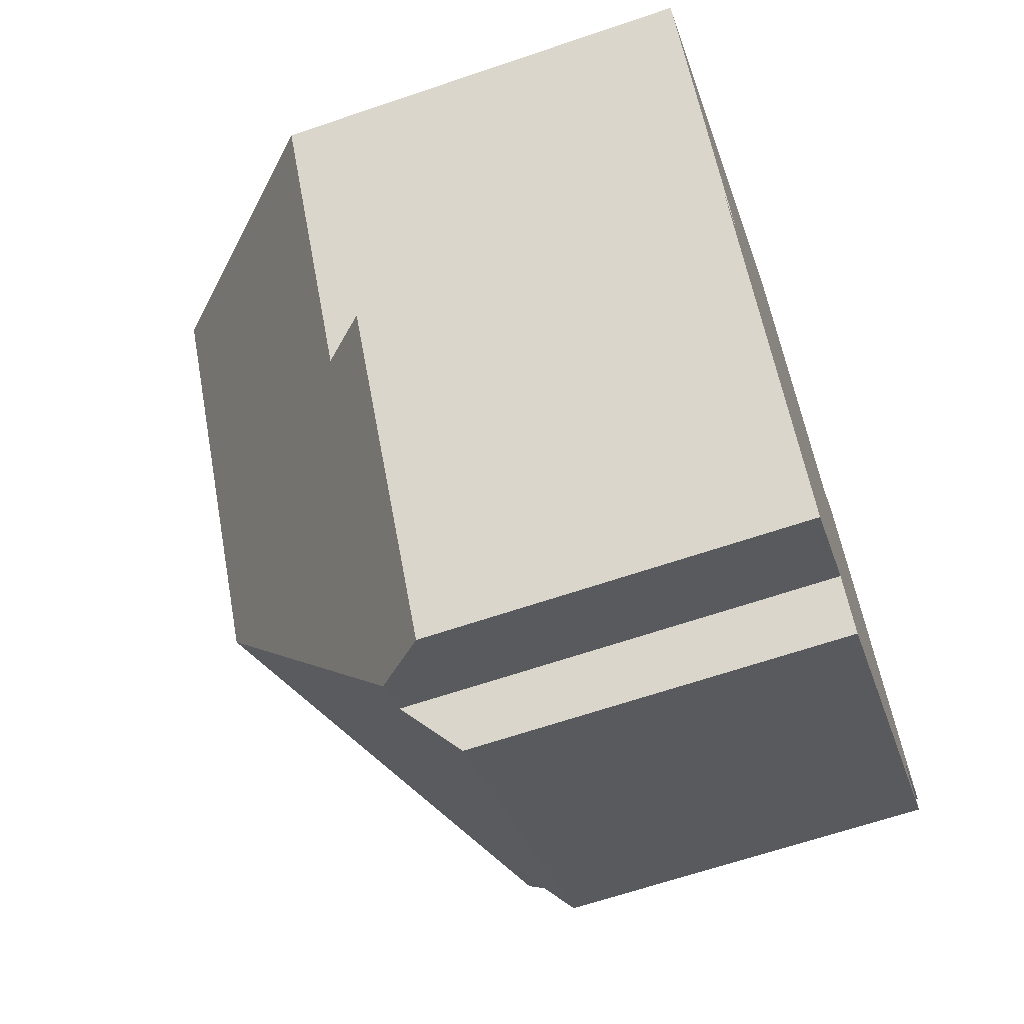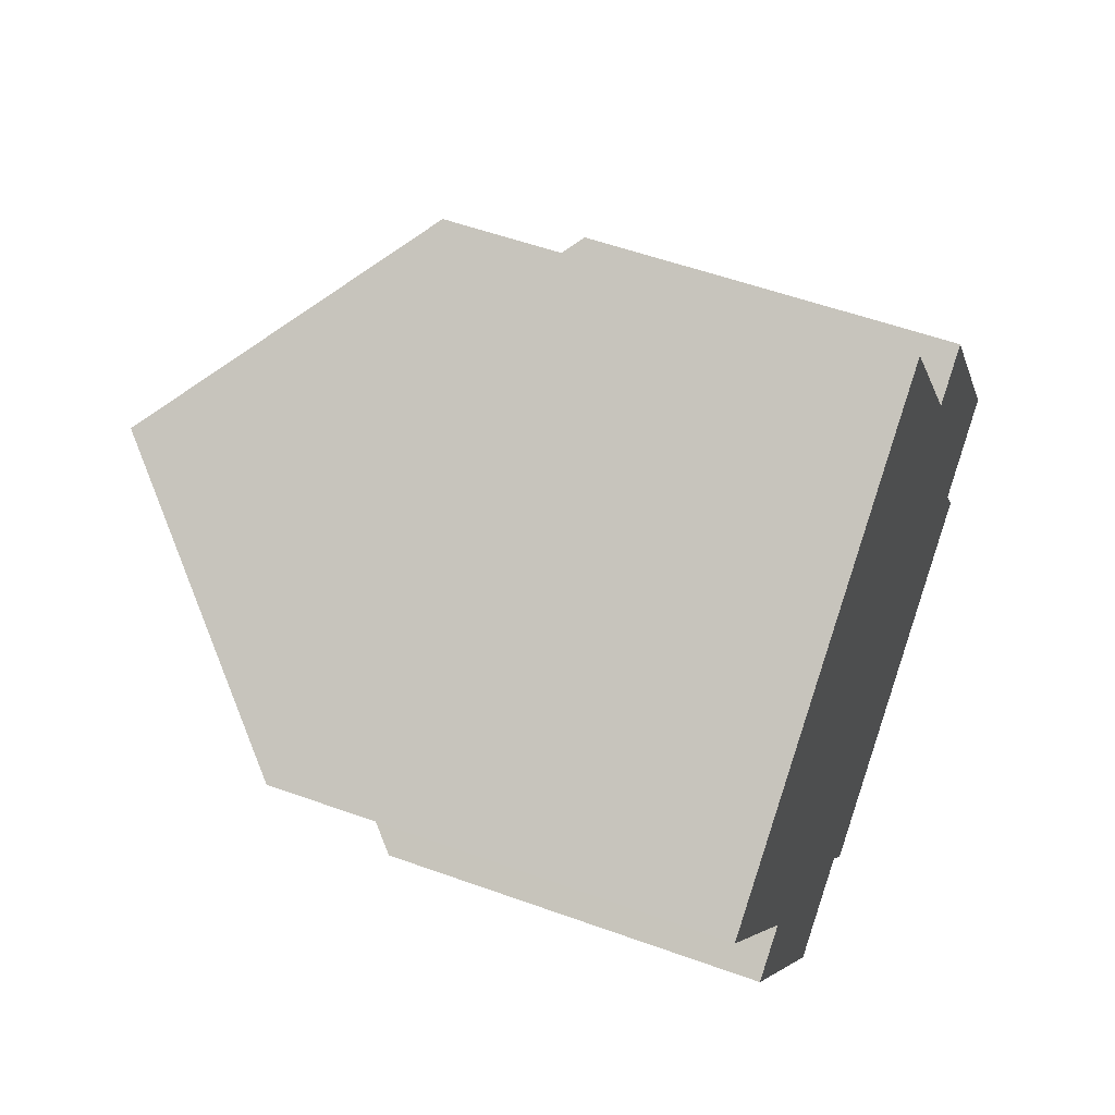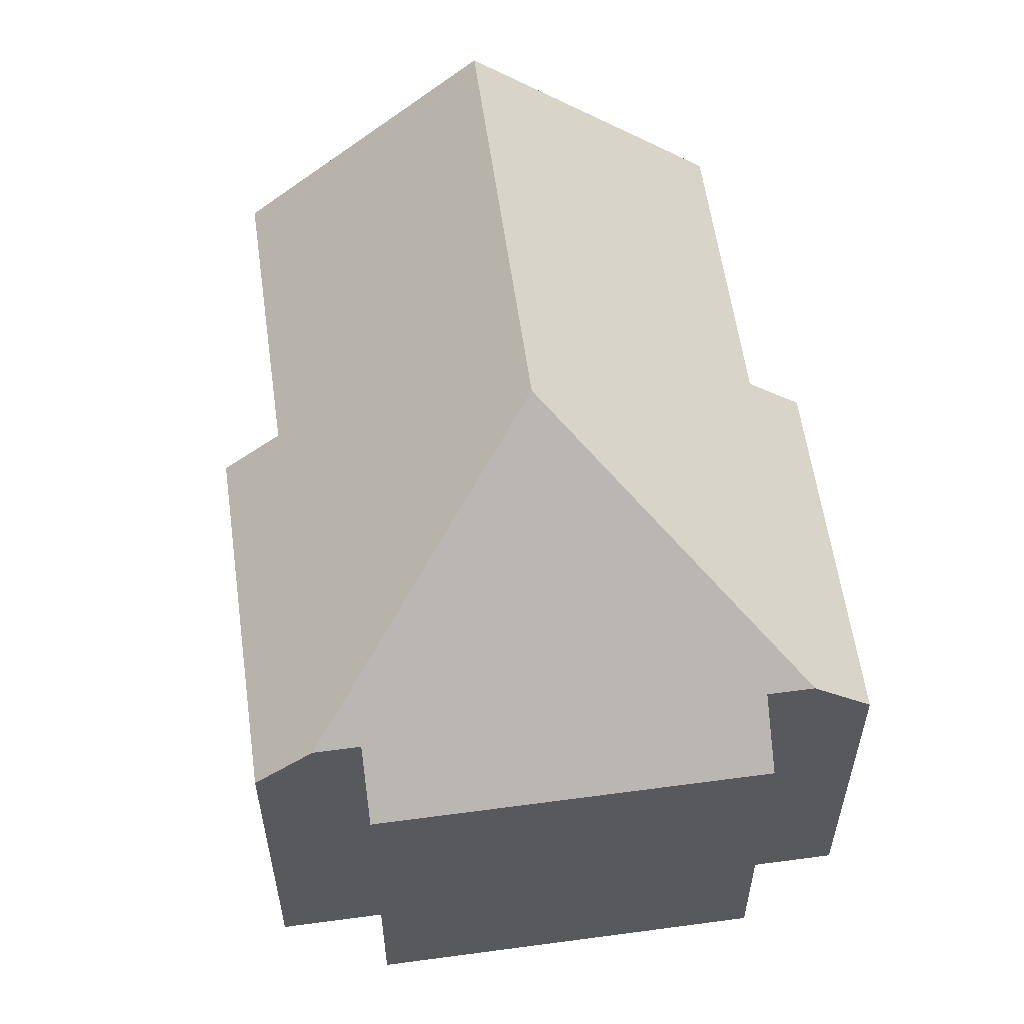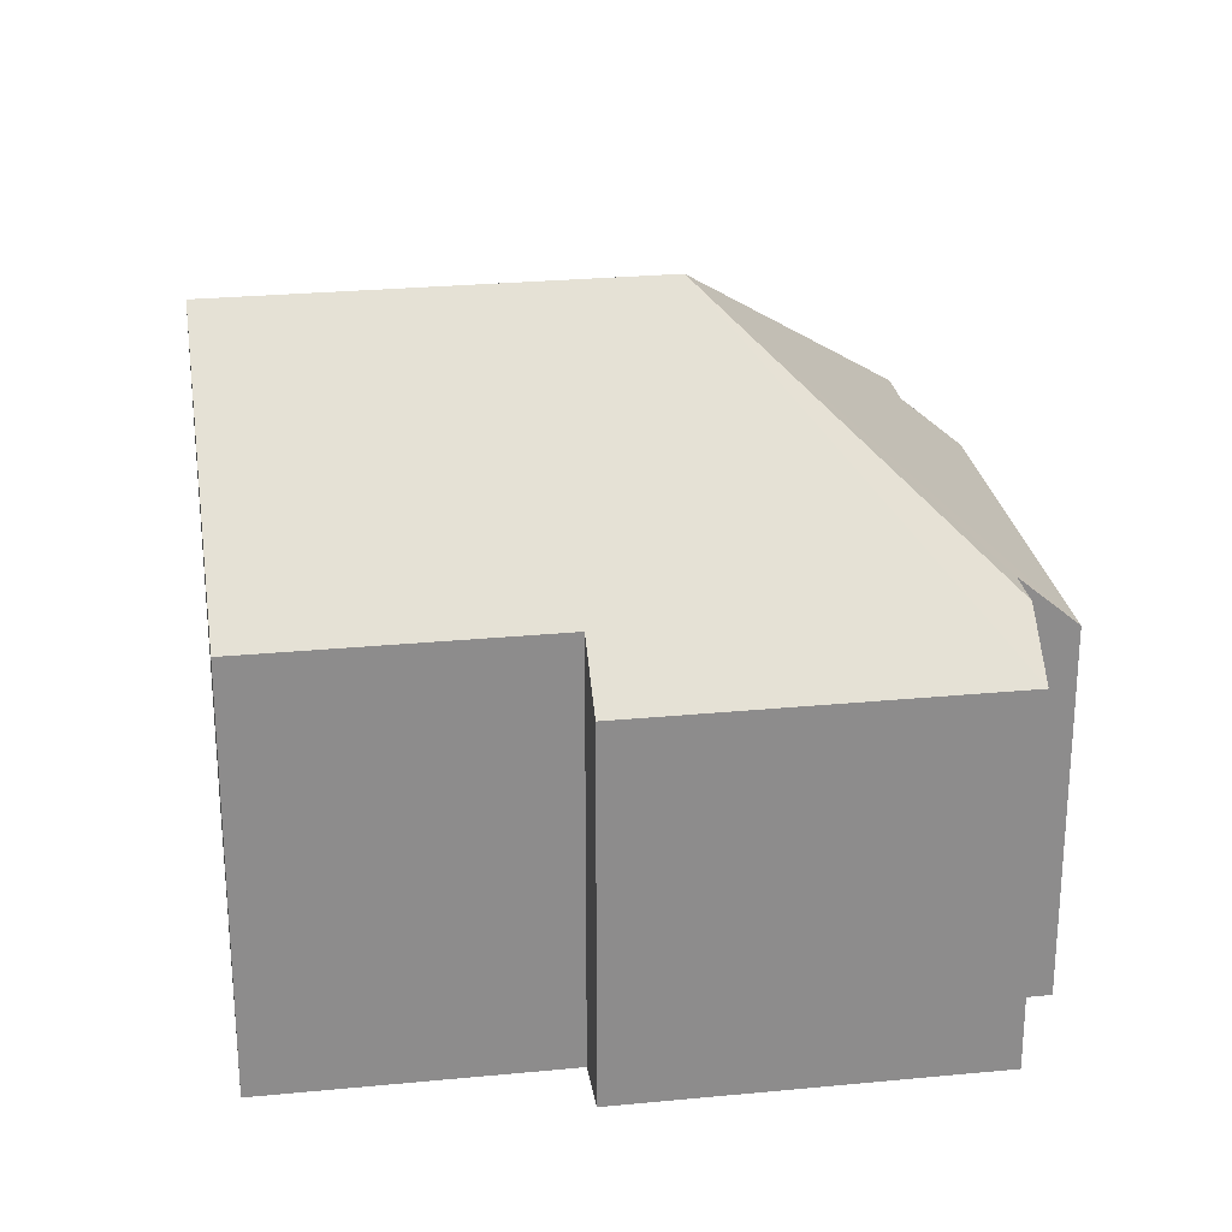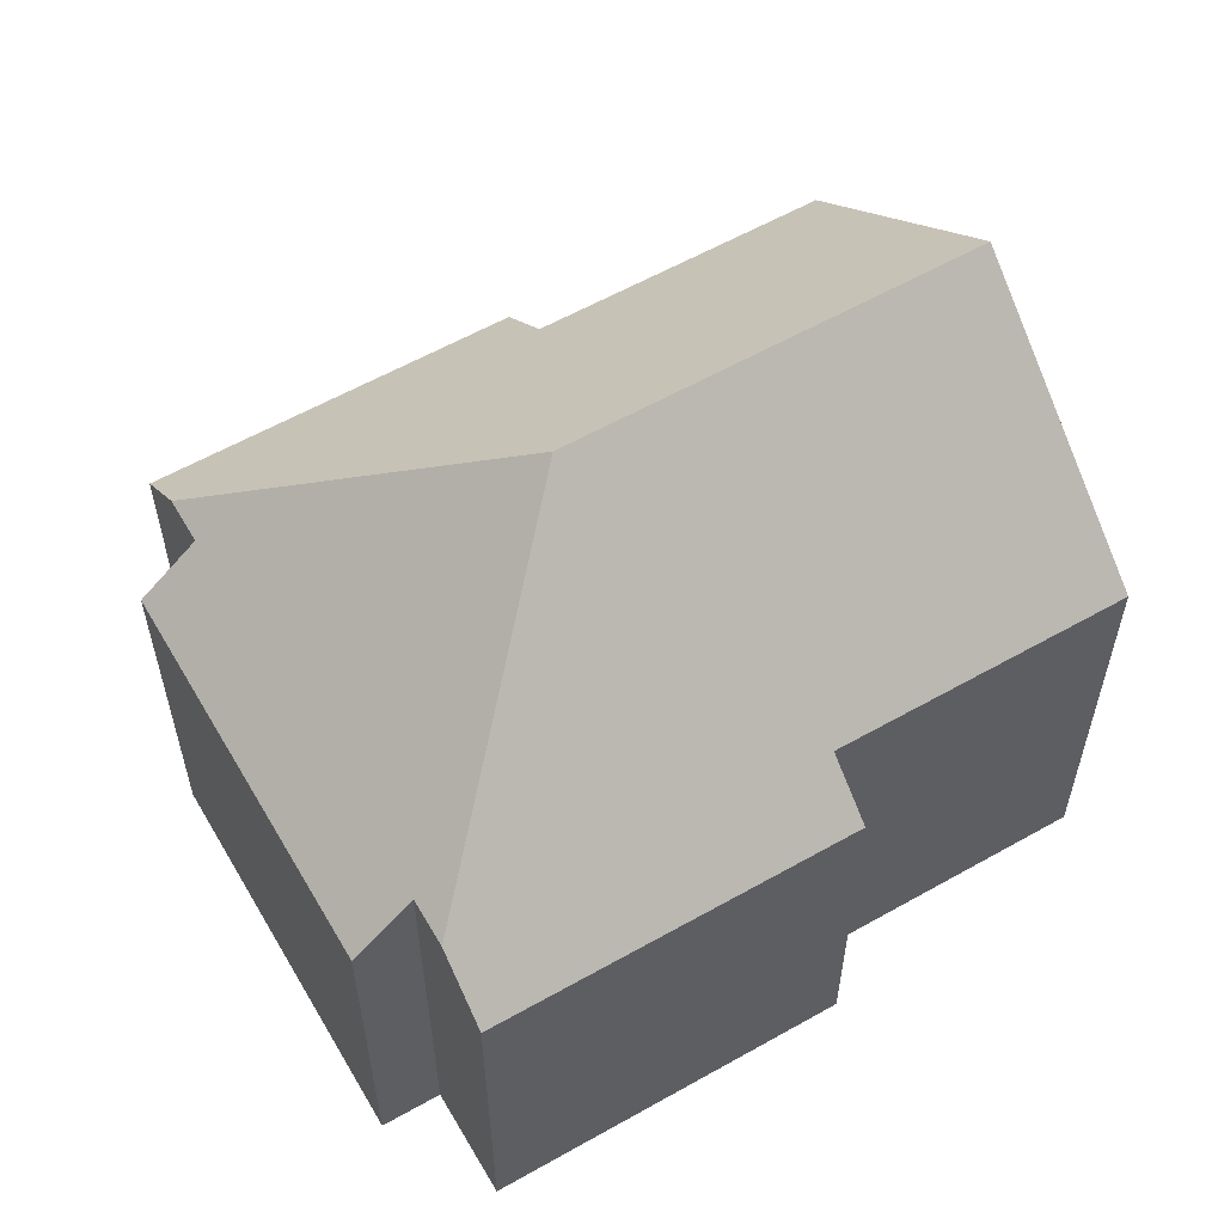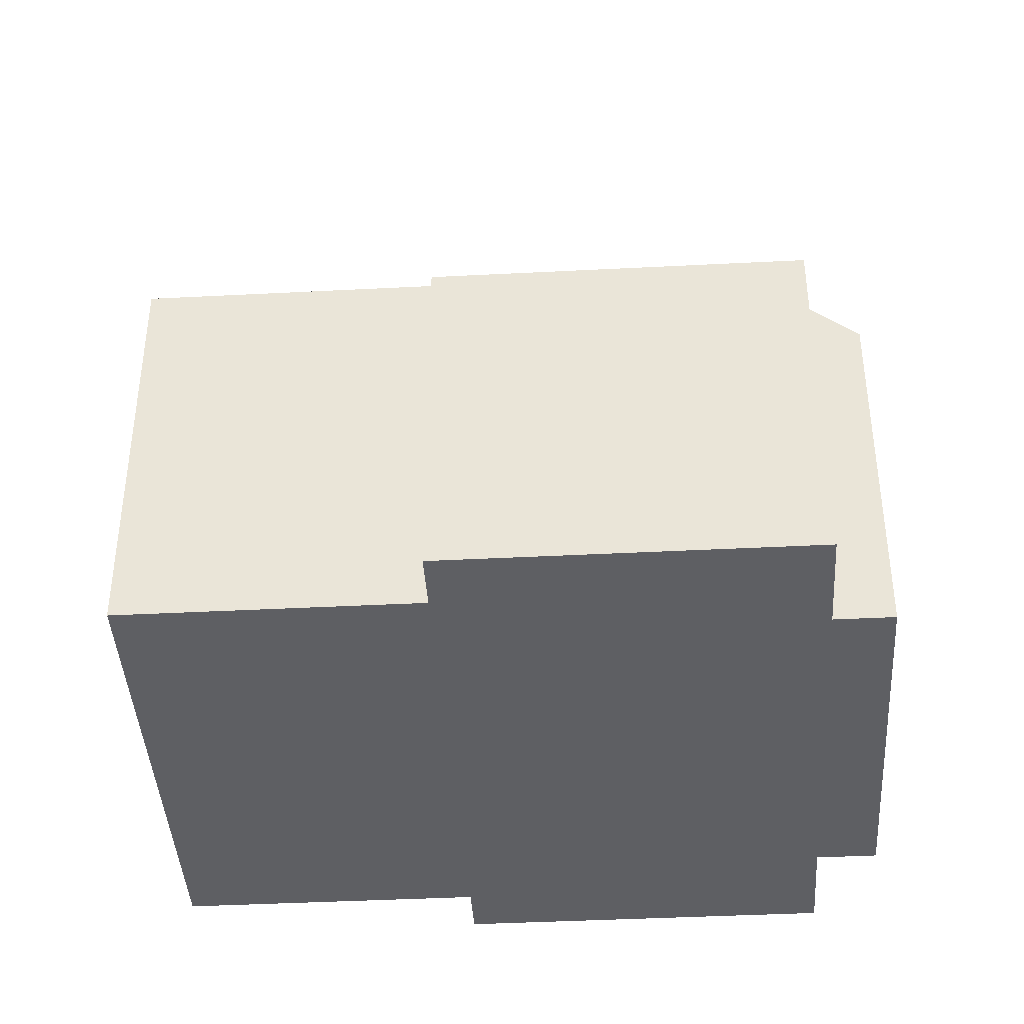
<metadata>
{"format":"obj","ext":"obj","renderer":"f3d","projection":"perspective","resolution":1024,"background":"white","views":[{"elev":-65.0,"azim":-71.1,"up":"+Z"},{"elev":54.0,"azim":-68.9,"up":"+Z"},{"elev":58.3,"azim":139.1,"up":"+Y"},{"elev":26.1,"azim":48.3,"up":"+Y"},{"elev":59.0,"azim":-153.2,"up":"+Y"},{"elev":-41.2,"azim":60.6,"up":"+Y"}]}
</metadata>
<code>
v  11.41 11.4 7.355
v  11.97 17.08 -5.862
v  5.757 17.08 3.71
v  15.8 11.4 0.587
v  17.16 10.04 1.465
v  22.62 10.04 -6.961
v  21.27 11.41 -7.842
v  11.99 10.04 -15.79
v  11.09 11.44 -14.41
v  17.44 10.04 -12.26
v  20.19 11.41 -8.544
v  21.07 10.04 -9.901
v  10 11.44 -15.11
v  3.179 10.04 -7.638
v  8.614 10.04 -16.01
v  4.43 11.3 -6.826
v  0 11.3 6.92e-16
v  0.675 11.98 0.435
v  21.07 6.063e-16 -9.901
v  11.99 9.67e-16 -15.79
v  17.44 7.505e-16 -12.26
v  11.09 8.821e-16 -14.41
v  8.614 9.805e-16 -16.01
v  10 9.254e-16 -15.11
v  20.19 5.232e-16 -8.544
v  22.62 4.262e-16 -6.961
v  21.27 4.802e-16 -7.842
v  3.179 4.677e-16 -7.638
v  4.43 4.18e-16 -6.826
v  0 0 0
v  0.675 -2.664e-17 0.435
v  5.757 -2.272e-16 3.71
v  11.41 -4.504e-16 7.355
v  15.8 -3.594e-17 0.587
v  17.16 -8.971e-17 1.465
g defaultobject
f 1 2 3
f 2 1 4
f 2 4 5
f 2 5 6
f 2 6 7
f 8 9 10
f 11 2 7
f 2 11 12
f 2 12 10
f 2 10 9
f 2 9 13
f 14 13 15
f 13 14 2
f 2 14 16
f 2 16 3
f 3 16 17
f 3 17 18
f 19 10 12
f 10 19 8
f 8 19 20
f 20 19 21
f 22 13 9
f 13 22 15
f 15 22 23
f 23 22 24
f 6 11 7
f 11 6 25
f 25 6 26
f 25 26 27
f 8 22 9
f 22 8 20
f 23 14 15
f 14 23 28
f 29 17 16
f 17 29 30
f 14 29 16
f 29 14 28
f 18 1 3
f 1 18 17
f 1 17 30
f 1 30 31
f 1 31 32
f 1 32 33
f 34 5 4
f 5 34 35
f 1 34 4
f 34 1 33
f 35 6 5
f 6 35 26
f 25 12 11
f 12 25 19
f 31 22 32
f 22 31 24
f 24 31 30
f 24 30 29
f 24 29 23
f 23 29 28
f 32 34 33
f 34 32 27
f 27 32 25
f 25 32 19
f 19 32 21
f 21 32 20
f 20 32 22
f 34 26 35
f 26 34 27

</code>
